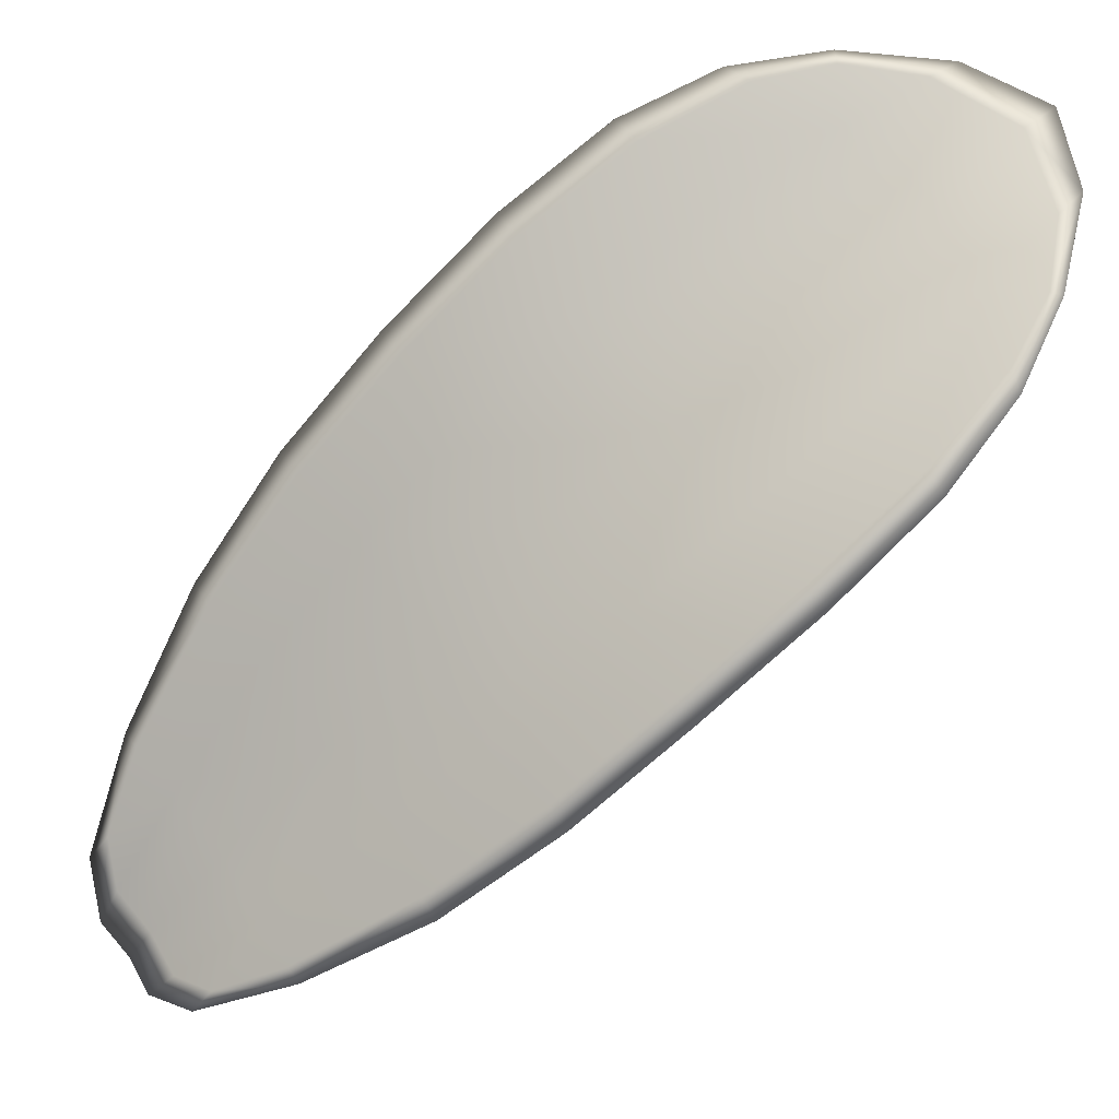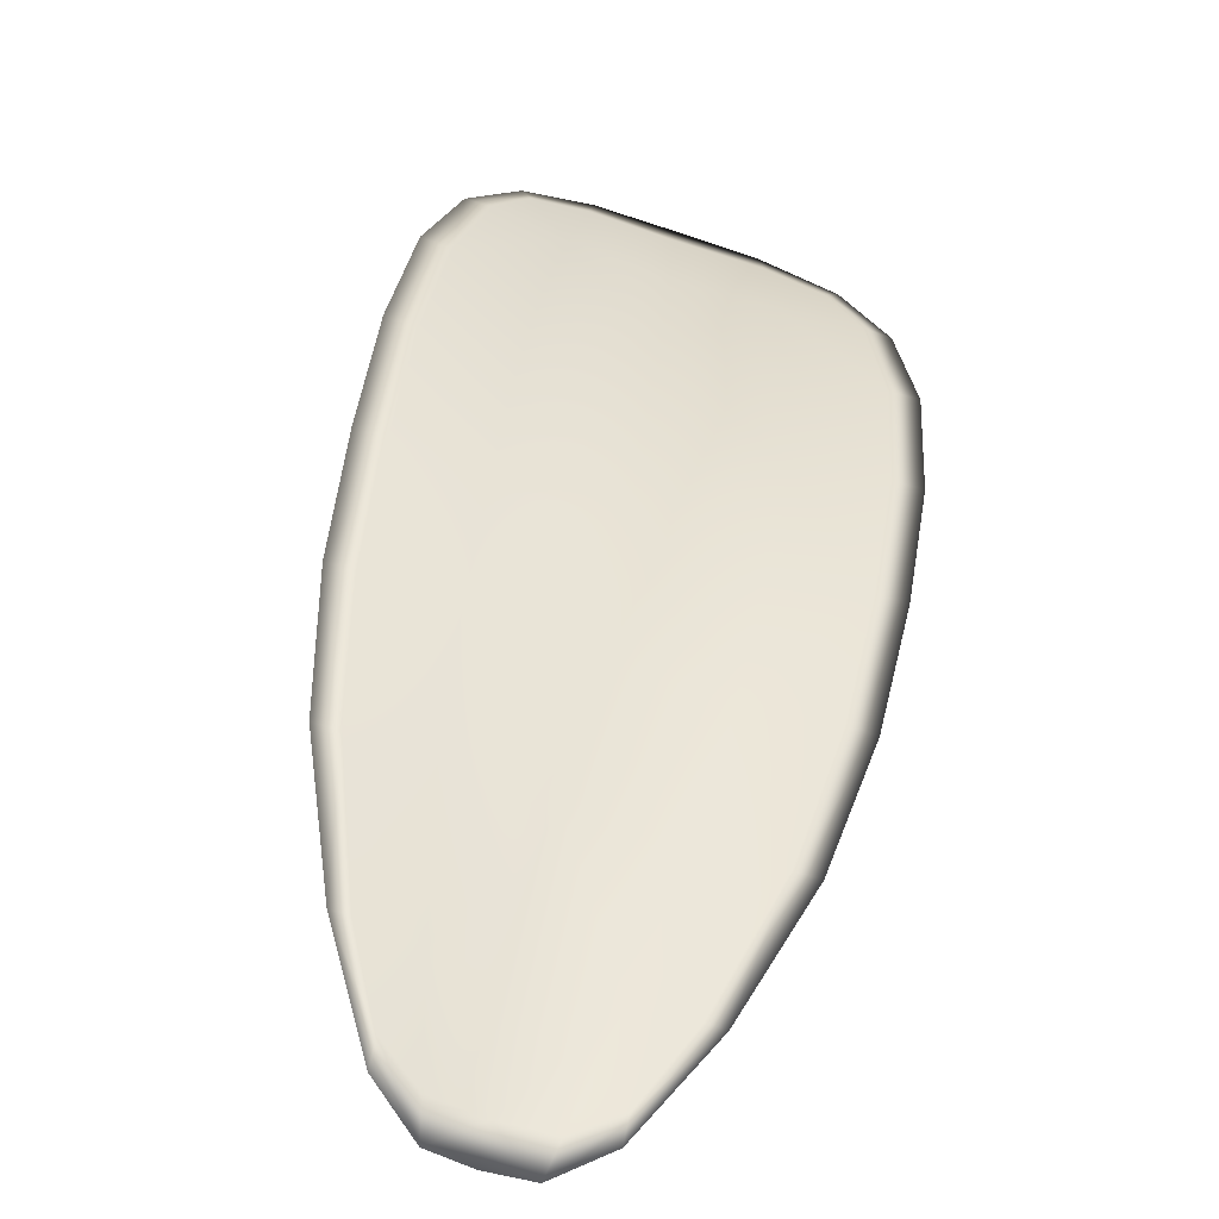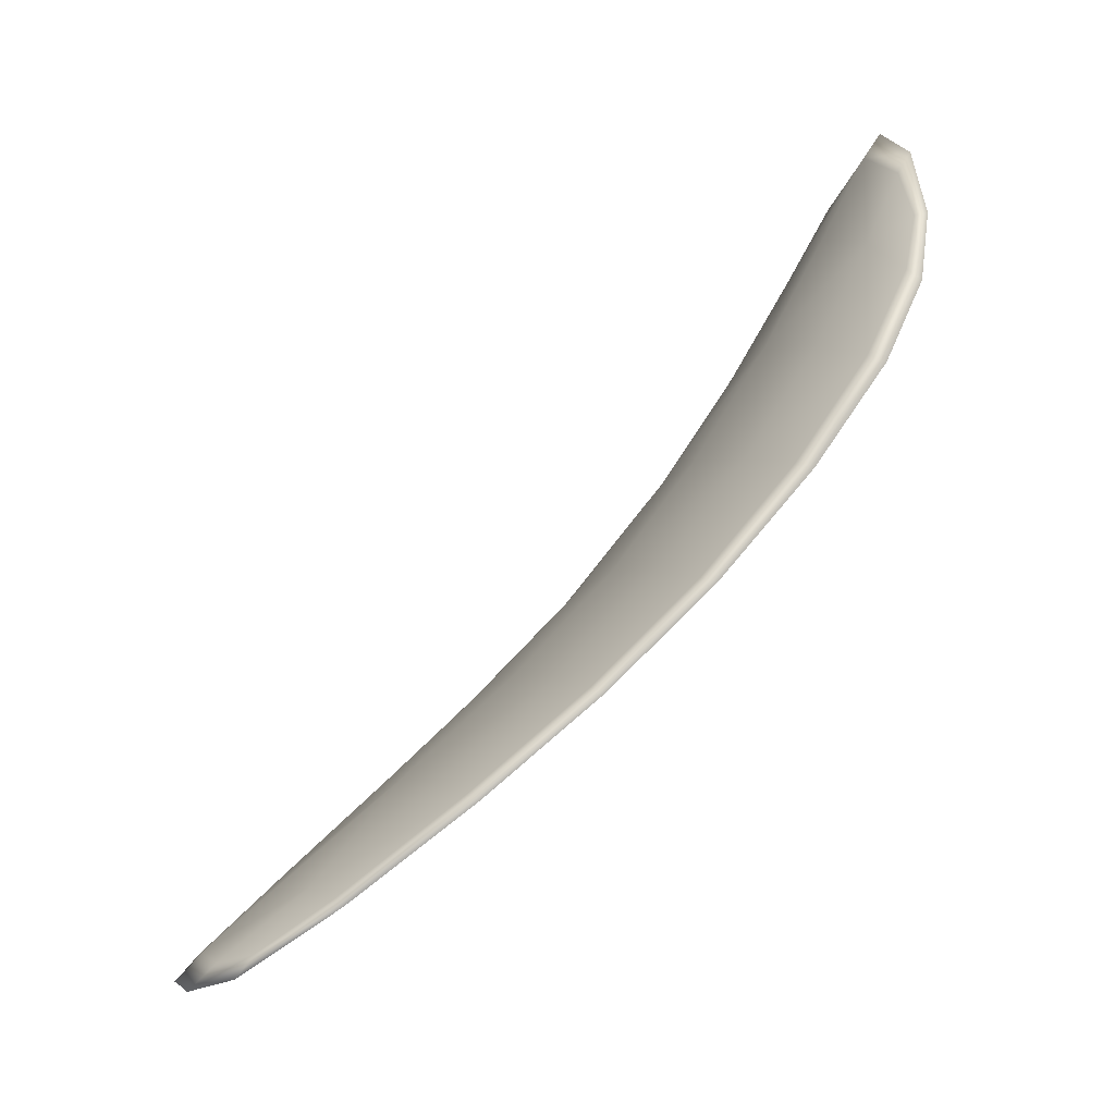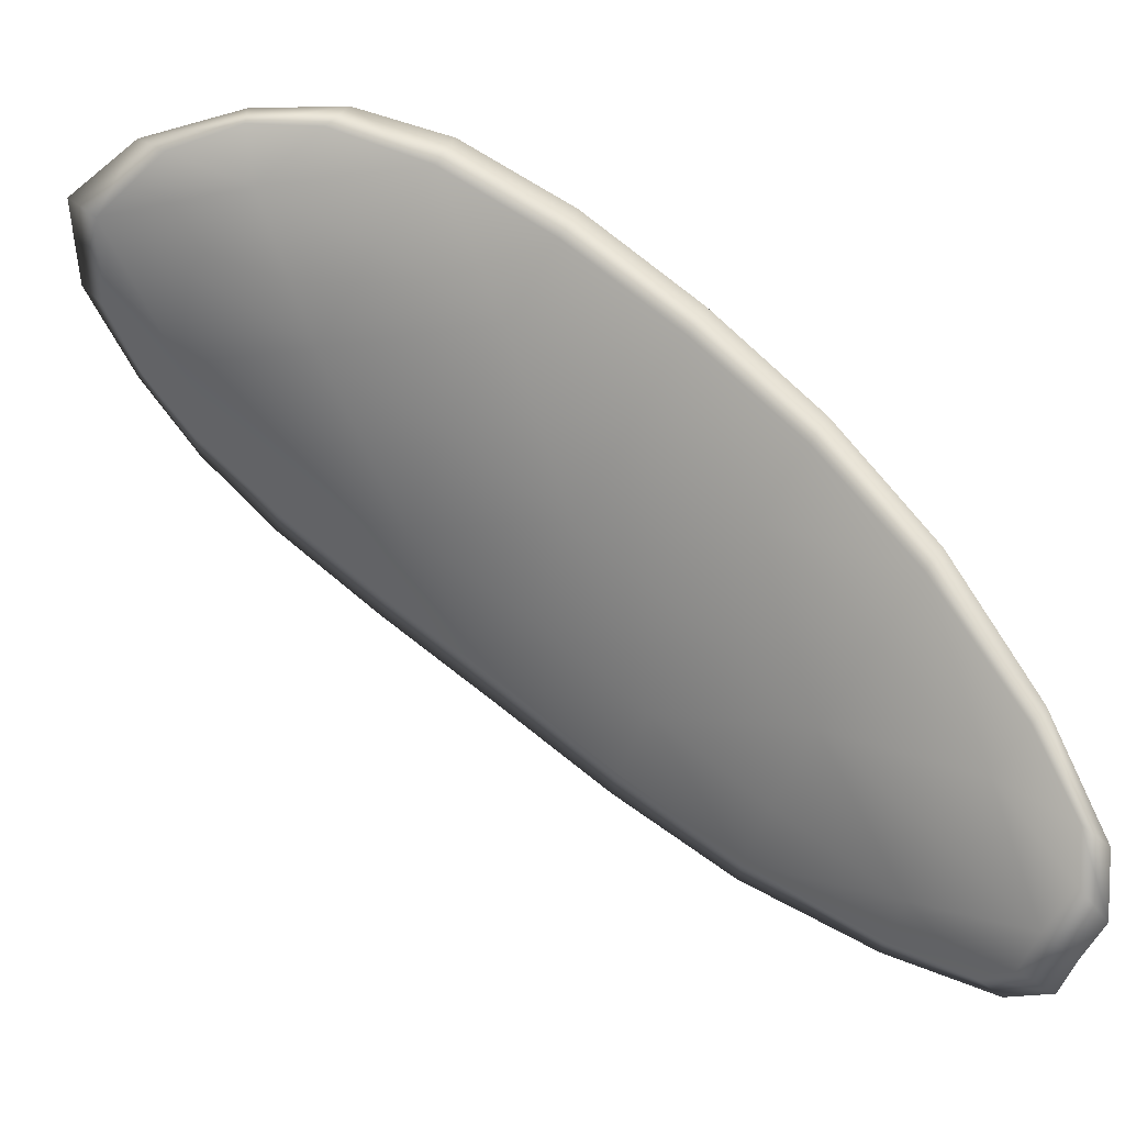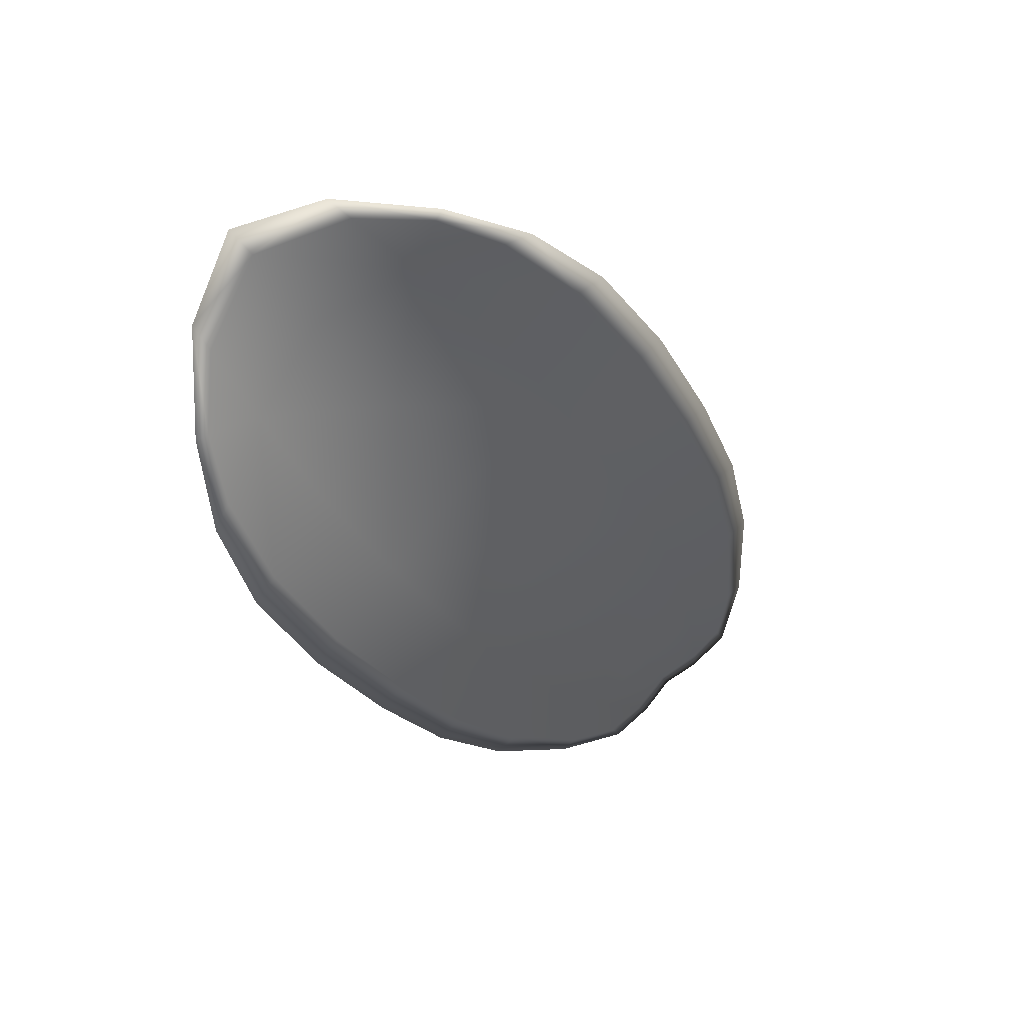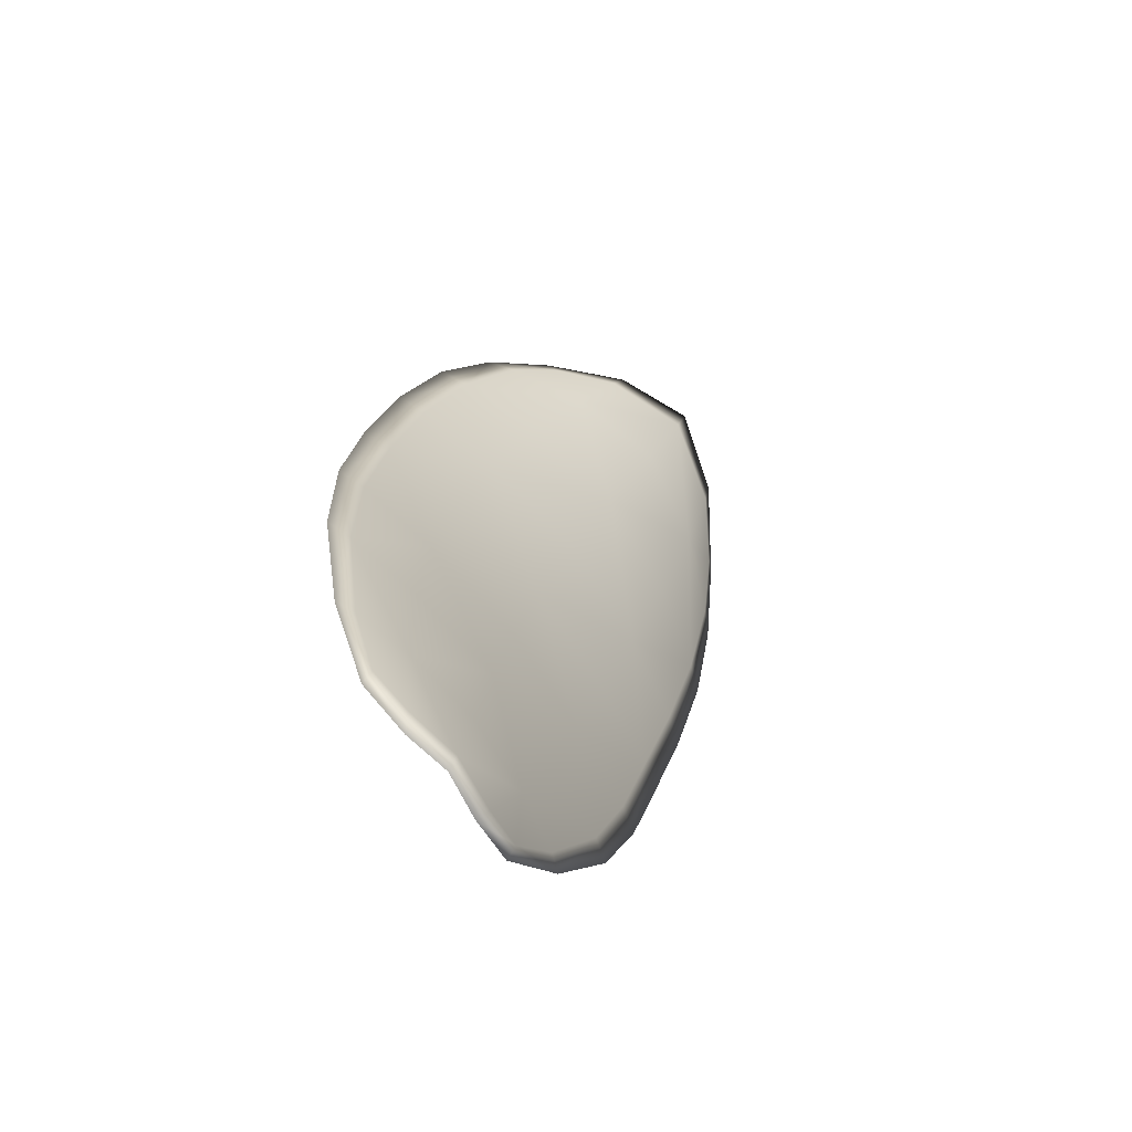
<metadata>
{"format":"obj","ext":"obj","renderer":"f3d","projection":"perspective","resolution":1024,"background":"white","views":[{"elev":40.9,"azim":-85.5,"up":"+Y"},{"elev":2.6,"azim":-143.1,"up":"+Y"},{"elev":-46.2,"azim":90.4,"up":"+Z"},{"elev":-36.0,"azim":106.9,"up":"+Y"},{"elev":22.7,"azim":-176.2,"up":"+Z"},{"elev":-27.8,"azim":-13.3,"up":"+Z"}]}
</metadata>
<code>
v -2.399 0.7987 -1.143
v -2.397 0.7993 -1.144
v -2.399 0.7978 -1.147
v -2.401 0.7972 -1.145
v -2.403 0.7968 -1.144
v -2.401 0.7982 -1.143
v -2.4 0.799 -1.142
v -2.398 0.7996 -1.142
v -2.396 0.8003 -1.142
v -2.396 0.8001 -1.146
v -2.396 0.8007 -1.148
v -2.396 0.7997 -1.15
v -2.397 0.7988 -1.148
v -2.395 0.8009 -1.144
v -2.395 0.801 -1.146
v -2.401 0.7927 -1.155
v -2.4 0.7934 -1.157
v -2.401 0.7908 -1.159
v -2.402 0.7901 -1.157
v -2.404 0.7893 -1.156
v -2.403 0.7918 -1.154
v -2.402 0.794 -1.151
v -2.4 0.795 -1.153
v -2.399 0.7958 -1.155
v -2.405 0.7911 -1.152
v -2.405 0.7888 -1.155
v -2.407 0.7884 -1.154
v -2.406 0.7907 -1.151
v -2.405 0.7929 -1.149
v -2.404 0.7934 -1.15
v -2.403 0.7954 -1.147
v -2.4 0.796 -1.149
v -2.404 0.795 -1.146
v -2.399 0.7971 -1.151
v -2.397 0.798 -1.152
v -2.403 0.7875 -1.159
v -2.403 0.788 -1.16
v -2.404 0.7863 -1.161
v -2.404 0.7854 -1.161
v -2.405 0.7849 -1.16
v -2.405 0.7868 -1.158
v -2.406 0.7864 -1.157
v -2.406 0.7847 -1.159
v -2.407 0.785 -1.158
v -2.407 0.7862 -1.156
v -2.399 0.7985 -1.143
v -2.397 0.7991 -1.144
v -2.396 0.8002 -1.142
v -2.398 0.7995 -1.142
v -2.4 0.7989 -1.142
v -2.401 0.7981 -1.143
v -2.403 0.7967 -1.144
v -2.401 0.797 -1.145
v -2.399 0.7976 -1.146
v -2.396 0.7999 -1.146
v -2.395 0.8006 -1.148
v -2.395 0.8009 -1.146
v -2.395 0.8007 -1.144
v -2.397 0.7986 -1.148
v -2.396 0.7995 -1.15
v -2.401 0.7925 -1.155
v -2.4 0.7933 -1.157
v -2.399 0.7957 -1.155
v -2.4 0.7948 -1.153
v -2.402 0.7939 -1.151
v -2.403 0.7916 -1.154
v -2.404 0.7892 -1.156
v -2.402 0.79 -1.157
v -2.401 0.7907 -1.159
v -2.405 0.7909 -1.152
v -2.404 0.7932 -1.15
v -2.405 0.7928 -1.149
v -2.406 0.7905 -1.151
v -2.407 0.7882 -1.153
v -2.405 0.7886 -1.154
v -2.402 0.7952 -1.147
v -2.4 0.7959 -1.149
v -2.404 0.7949 -1.146
v -2.398 0.7969 -1.151
v -2.397 0.7978 -1.152
v -2.403 0.7873 -1.159
v -2.403 0.7879 -1.16
v -2.404 0.7867 -1.158
v -2.405 0.7848 -1.16
v -2.404 0.7853 -1.16
v -2.404 0.7862 -1.161
v -2.406 0.7863 -1.157
v -2.407 0.786 -1.156
v -2.407 0.7849 -1.158
v -2.406 0.7845 -1.159
v -2.402 0.7881 -1.16
v -2.404 0.7858 -1.161
v -2.401 0.791 -1.159
v -2.404 0.7862 -1.161
v -2.406 0.784 -1.16
v -2.407 0.7845 -1.159
v -2.405 0.7842 -1.16
v -2.407 0.7849 -1.158
v -2.402 0.798 -1.142
v -2.4 0.799 -1.142
v -2.403 0.7967 -1.144
v -2.4 0.7989 -1.142
v -2.395 0.8011 -1.144
v -2.395 0.8012 -1.146
v -2.396 0.8006 -1.142
v -2.395 0.8009 -1.146
v -2.395 0.8008 -1.148
v -2.396 0.7999 -1.151
v -2.405 0.7846 -1.161
v -2.407 0.786 -1.156
v -2.407 0.7882 -1.153
v -2.398 0.7999 -1.141
v -2.405 0.7948 -1.146
v -2.406 0.7927 -1.148
v -2.397 0.7982 -1.153
v -2.398 0.796 -1.155
v -2.399 0.7936 -1.157
v -2.407 0.7905 -1.151
f 1 2 3
f 1 3 4
f 1 4 5
f 1 5 6
f 1 6 7
f 1 7 8
f 1 8 9
f 1 9 2
f 10 11 12
f 10 12 13
f 10 13 3
f 10 3 2
f 10 2 9
f 10 9 14
f 10 14 15
f 10 15 11
f 16 17 18
f 16 18 19
f 16 19 20
f 16 20 21
f 16 21 22
f 16 22 23
f 16 23 24
f 16 24 17
f 25 21 20
f 25 20 26
f 25 26 27
f 25 27 28
f 25 28 29
f 25 29 30
f 25 30 22
f 25 22 21
f 31 32 22
f 31 22 30
f 31 30 29
f 31 29 33
f 31 33 5
f 31 5 4
f 31 4 3
f 31 3 32
f 34 35 24
f 34 24 23
f 34 23 22
f 34 22 32
f 34 32 3
f 34 3 13
f 34 13 12
f 34 12 35
f 36 37 38
f 36 38 39
f 36 39 40
f 36 40 41
f 36 41 20
f 36 20 19
f 36 19 18
f 36 18 37
f 42 41 40
f 42 40 43
f 42 43 44
f 42 44 45
f 42 45 27
f 42 27 26
f 42 26 20
f 42 20 41
f 46 47 48
f 46 48 49
f 46 49 50
f 46 50 51
f 46 51 52
f 46 52 53
f 46 53 54
f 46 54 47
f 55 56 57
f 55 57 58
f 55 58 48
f 55 48 47
f 55 47 54
f 55 54 59
f 55 59 60
f 55 60 56
f 61 62 63
f 61 63 64
f 61 64 65
f 61 65 66
f 61 66 67
f 61 67 68
f 61 68 69
f 61 69 62
f 70 66 65
f 70 65 71
f 70 71 72
f 70 72 73
f 70 73 74
f 70 74 75
f 70 75 67
f 70 67 66
f 76 77 54
f 76 54 53
f 76 53 52
f 76 52 78
f 76 78 72
f 76 72 71
f 76 71 65
f 76 65 77
f 79 80 60
f 79 60 59
f 79 59 54
f 79 54 77
f 79 77 65
f 79 65 64
f 79 64 63
f 79 63 80
f 81 82 69
f 81 69 68
f 81 68 67
f 81 67 83
f 81 83 84
f 81 84 85
f 81 85 86
f 81 86 82
f 87 83 67
f 87 67 75
f 87 75 74
f 87 74 88
f 87 88 89
f 87 89 90
f 87 90 84
f 87 84 83
f 91 92 38
f 91 38 37
f 91 37 18
f 91 18 93
f 91 93 69
f 91 69 82
f 91 82 94
f 91 94 92
f 95 96 44
f 95 44 43
f 95 43 40
f 95 40 97
f 95 97 84
f 95 84 90
f 95 90 98
f 95 98 96
f 99 100 7
f 99 7 6
f 99 6 5
f 99 5 101
f 99 101 52
f 99 52 51
f 99 51 102
f 99 102 100
f 103 104 15
f 103 15 14
f 103 14 9
f 103 9 105
f 103 105 48
f 103 48 58
f 103 58 106
f 103 106 104
f 107 108 12
f 107 12 11
f 107 11 15
f 107 15 104
f 107 104 106
f 107 106 56
f 107 56 60
f 107 60 108
f 109 97 40
f 109 40 39
f 109 39 38
f 109 38 92
f 109 92 94
f 109 94 85
f 109 85 84
f 109 84 97
f 110 111 27
f 110 27 45
f 110 45 44
f 110 44 96
f 110 96 98
f 110 98 88
f 110 88 74
f 110 74 111
f 112 105 9
f 112 9 8
f 112 8 7
f 112 7 100
f 112 100 102
f 112 102 49
f 112 49 48
f 112 48 105
f 113 101 5
f 113 5 33
f 113 33 29
f 113 29 114
f 113 114 72
f 113 72 78
f 113 78 52
f 113 52 101
f 115 116 24
f 115 24 35
f 115 35 12
f 115 12 108
f 115 108 60
f 115 60 80
f 115 80 63
f 115 63 116
f 117 93 18
f 117 18 17
f 117 17 24
f 117 24 116
f 117 116 63
f 117 63 62
f 117 62 69
f 117 69 93
f 118 114 29
f 118 29 28
f 118 28 27
f 118 27 111
f 118 111 74
f 118 74 73
f 118 73 72
f 118 72 114

</code>
